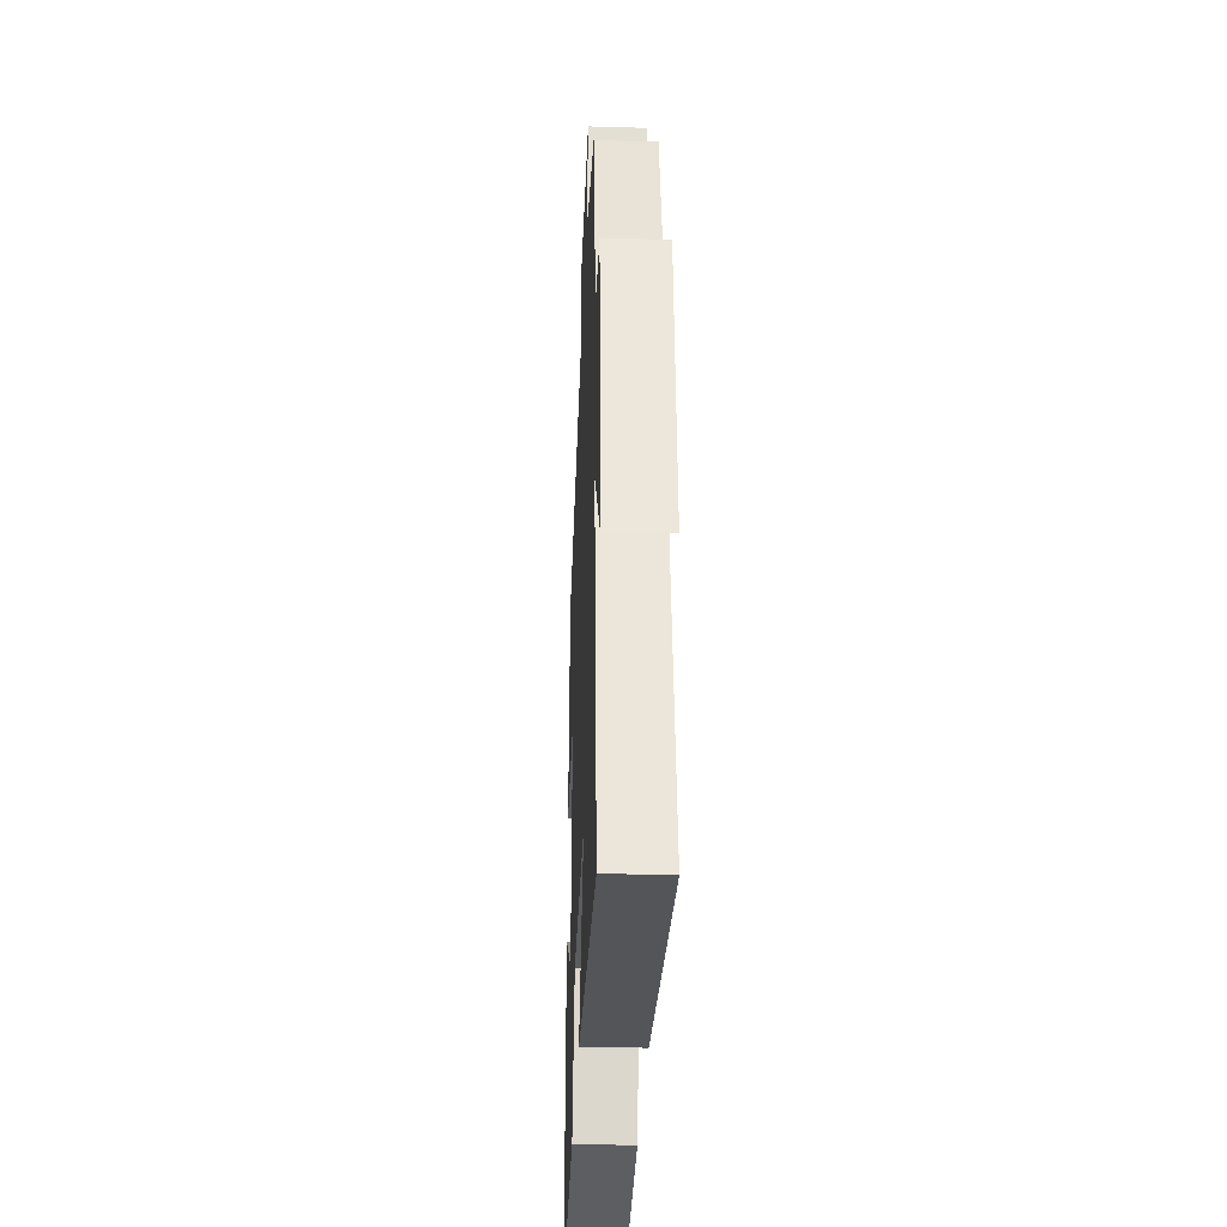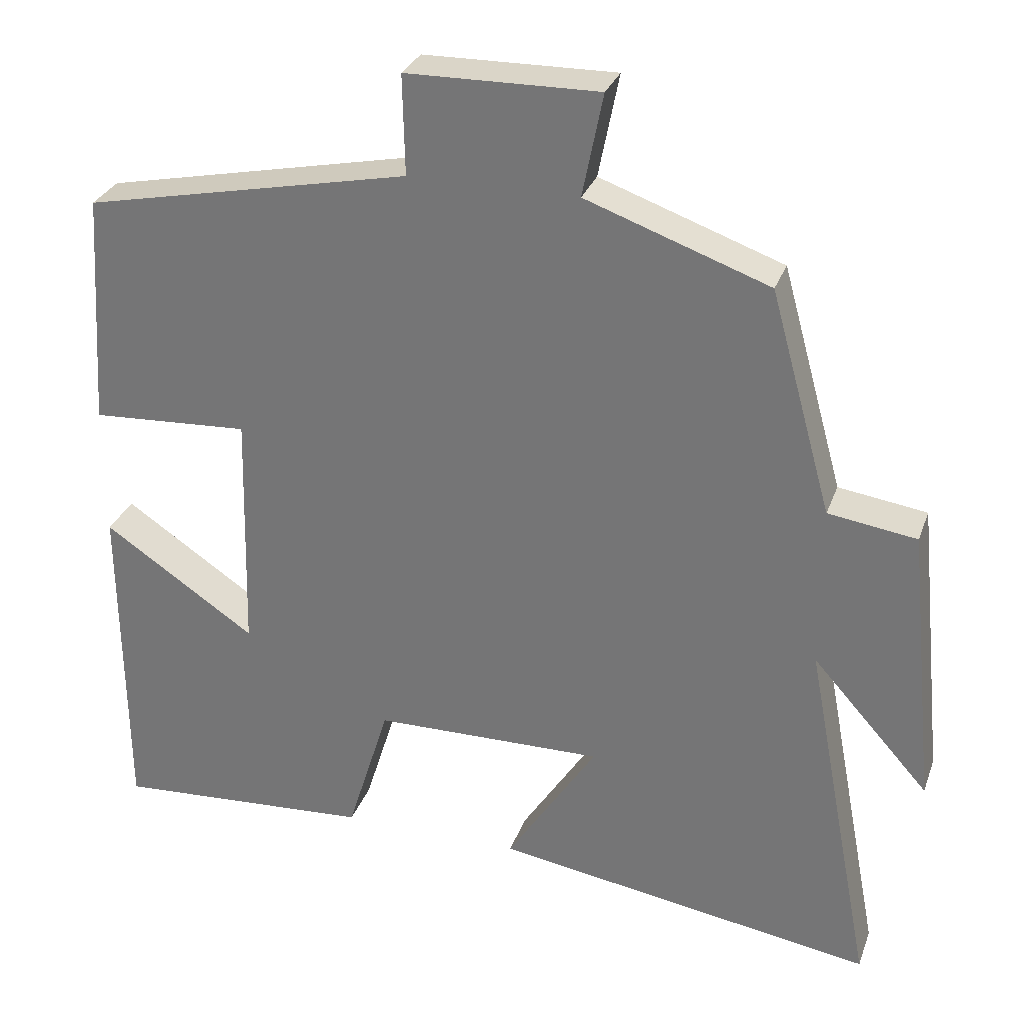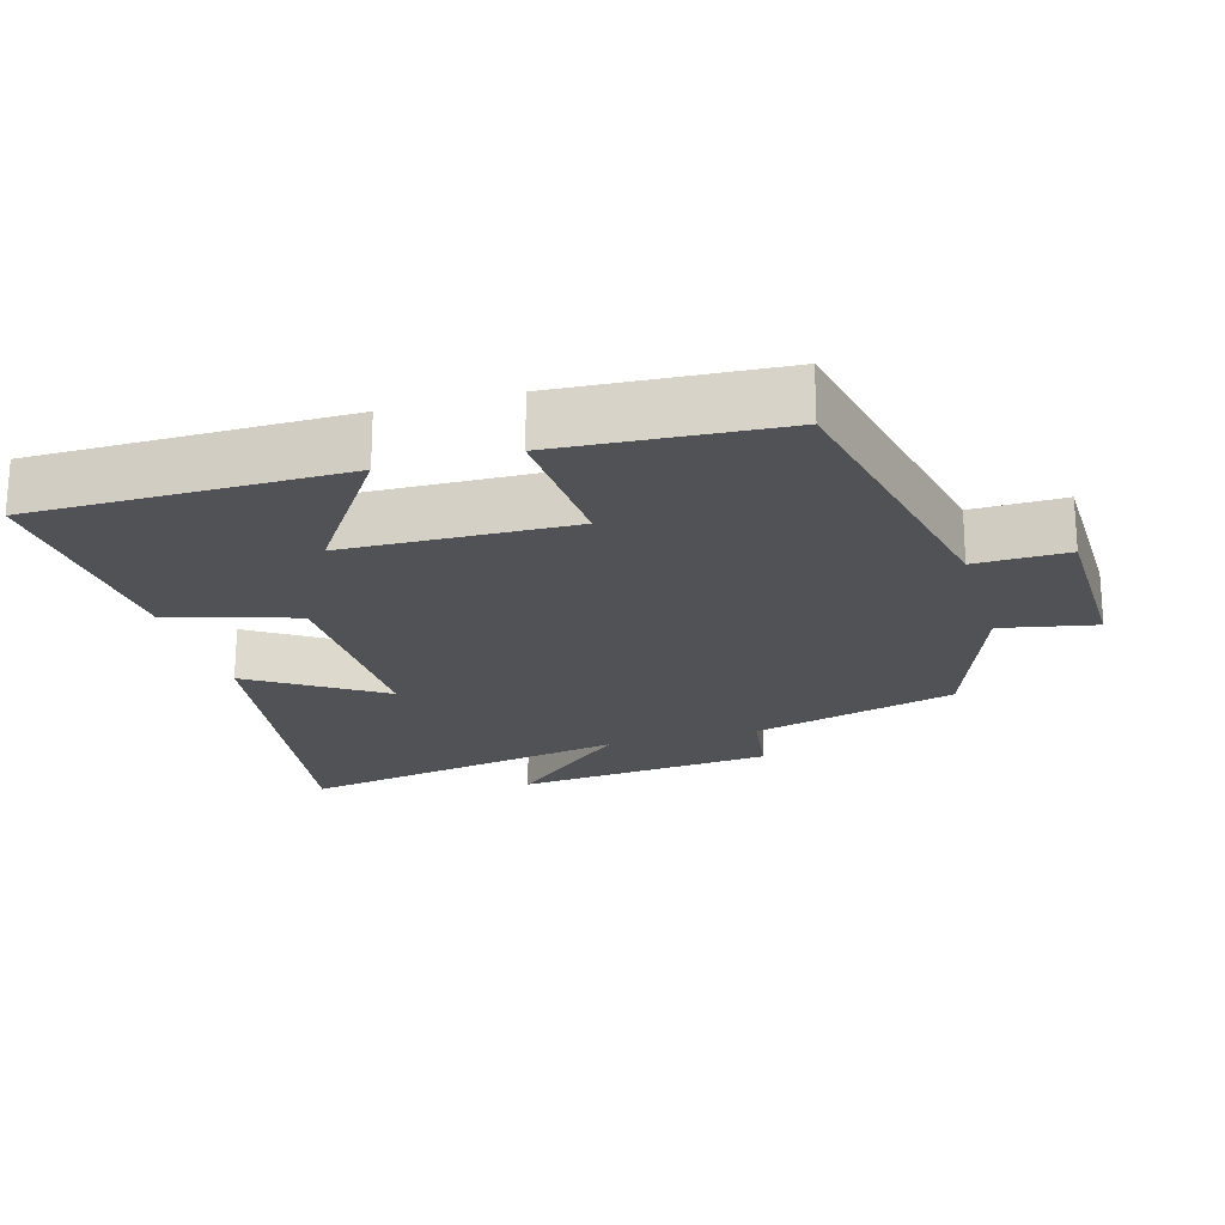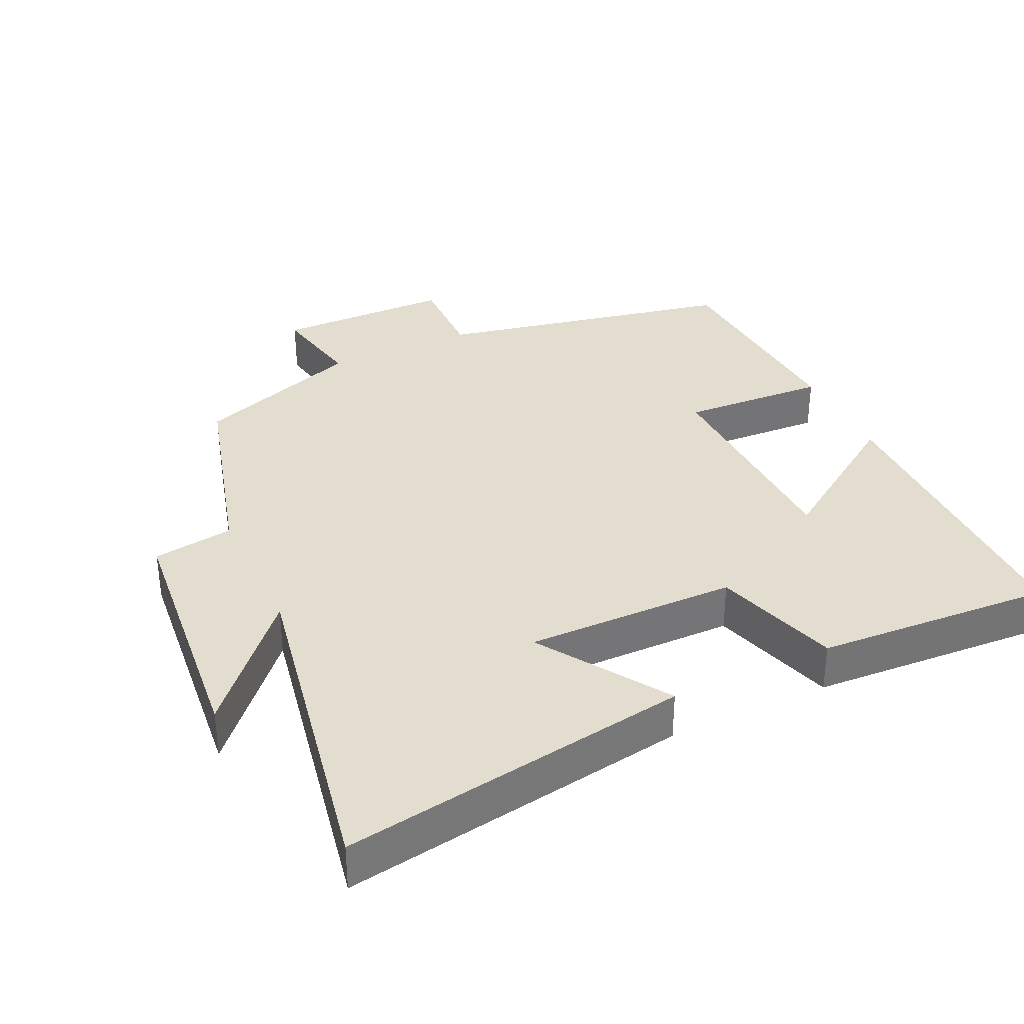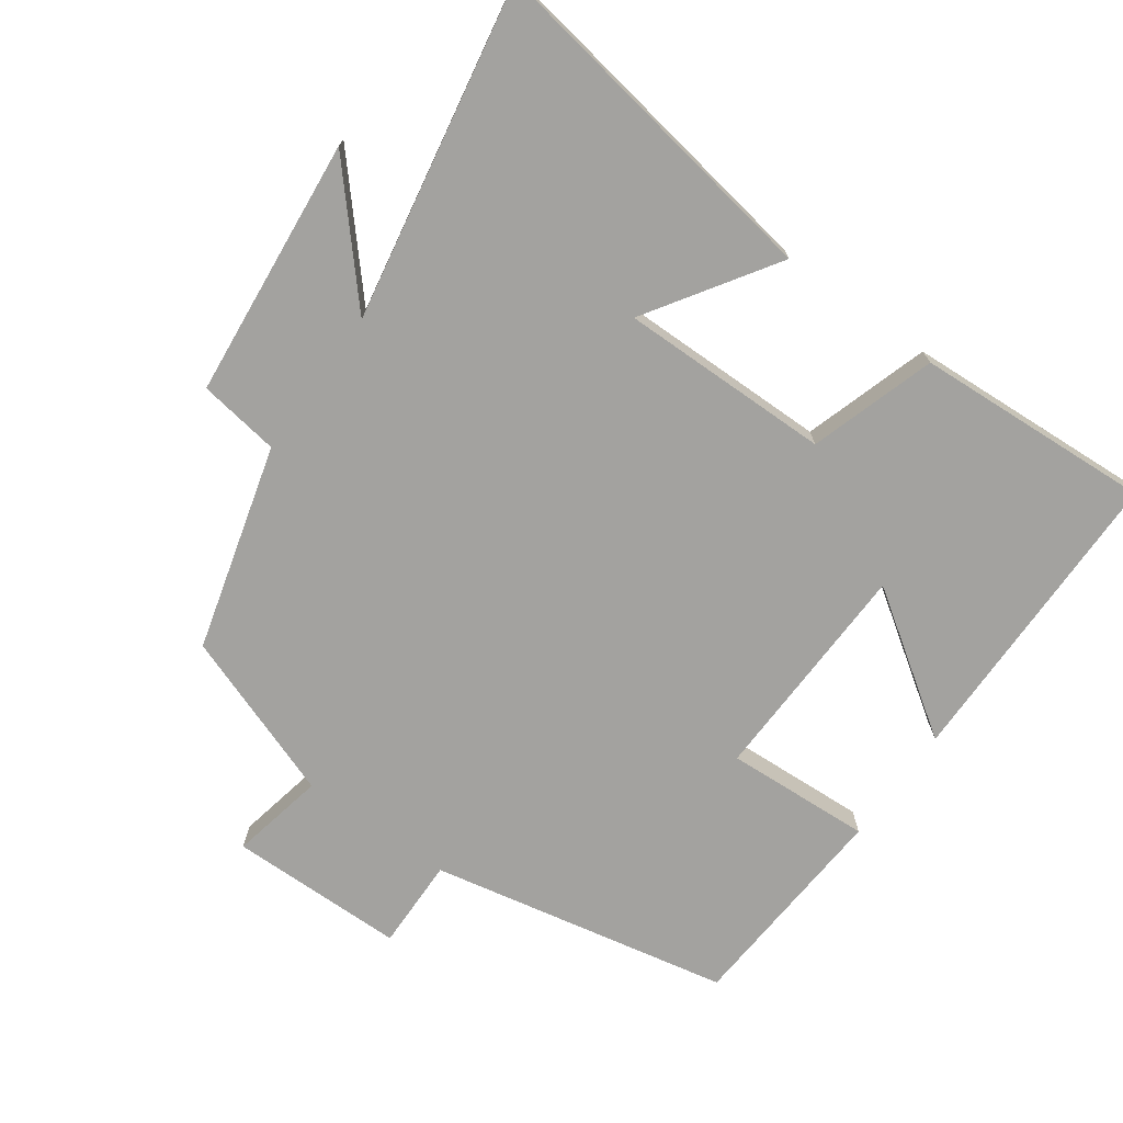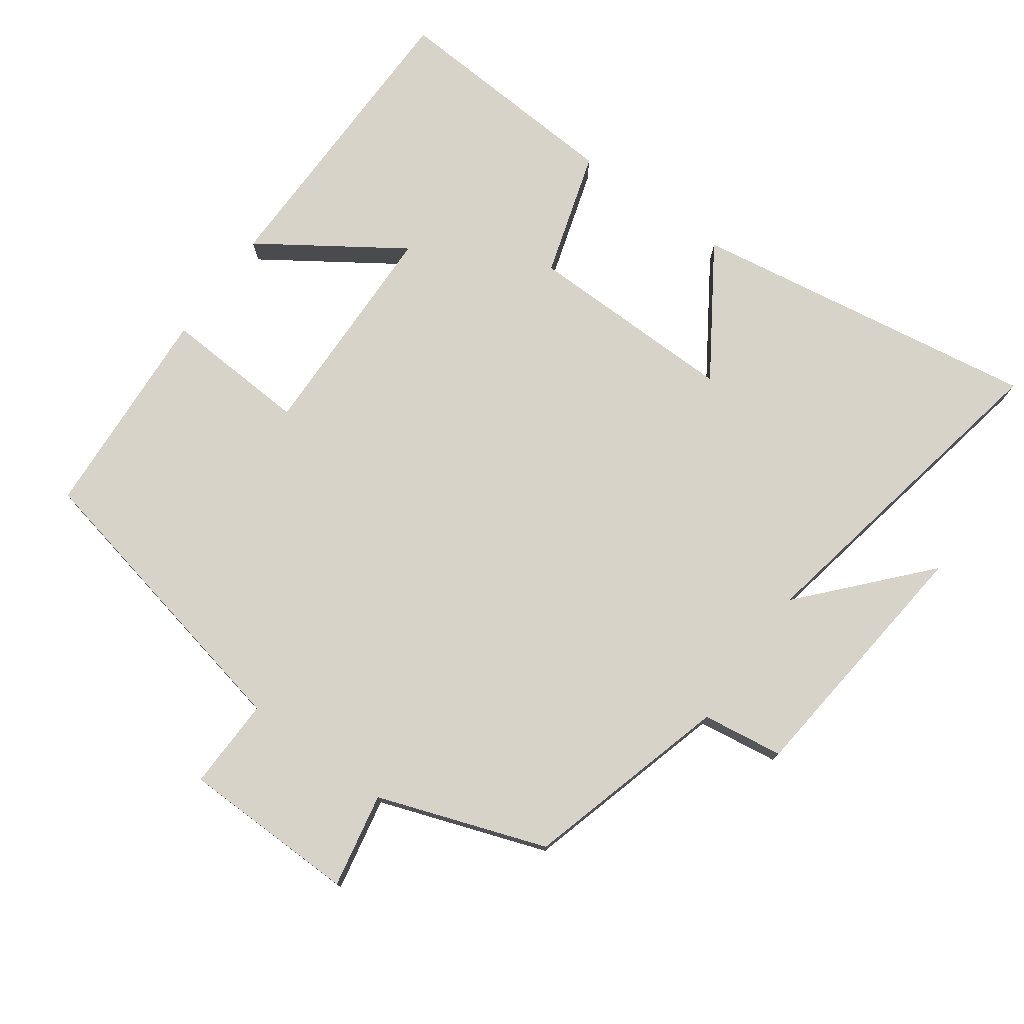
<metadata>
{"format":"obj","ext":"obj","renderer":"f3d","projection":"perspective","resolution":1024,"background":"white","views":[{"elev":-33.8,"azim":87.7,"up":"+Z"},{"elev":29.7,"azim":17.8,"up":"+Z"},{"elev":-20.9,"azim":-73.9,"up":"+Y"},{"elev":34.9,"azim":154.7,"up":"+Y"},{"elev":-72.6,"azim":144.1,"up":"+Y"},{"elev":76.2,"azim":35.9,"up":"+Y"}]}
</metadata>
<code>
v 0.591 0.07 -0.58
v 0.086 0.07 -0.5
v 0.206 0.07 -0.315
v -0.098 0.07 -0.319
v -0.154 0.07 -0.5
v -0.496 0.07 -0.521
v -0.5 0.07 -0.078
v -0.298 0.07 -0.214
v -0.29 0.07 0.11
v -0.5 0.07 0.098
v -0.48 0.07 0.41
v -0.048 0.07 0.5
v -0.051 0.07 0.632
v 0.203 0.07 0.636
v 0.176 0.07 0.5
v 0.418 0.07 0.414
v 0.5 0.07 0.119
v 0.617 0.07 0.102
v 0.655 0.07 -0.272
v 0.5 0.07 -0.099
v 0.591 0 -0.58
v 0.086 0 -0.5
v 0.206 0 -0.315
v -0.098 0 -0.319
v -0.154 0 -0.5
v -0.496 0 -0.521
v -0.5 0 -0.078
v -0.298 0 -0.214
v -0.29 0 0.11
v -0.5 0 0.098
v -0.48 0 0.41
v -0.048 0 0.5
v -0.051 0 0.632
v 0.203 0 0.636
v 0.176 0 0.5
v 0.418 0 0.414
v 0.5 0 0.119
v 0.617 0 0.102
v 0.655 0 -0.272
v 0.5 0 -0.099
f 17 18 19 20
f 15 16 17 20
f 15 20 1
f 12 13 14 15
f 11 12 15
f 10 11 15
f 9 10 15
f 8 9 15
f 5 6 7 8
f 4 5 8
f 3 4 8 15
f 1 2 3
f 1 3 15
f 40 39 38 37
f 40 37 36 35
f 21 40 35
f 35 34 33 32
f 35 32 31
f 35 31 30
f 35 30 29
f 35 29 28
f 28 27 26 25
f 28 25 24
f 35 28 24 23
f 23 22 21
f 35 23 21
f 1 21 22 2
f 2 22 23 3
f 3 23 24 4
f 4 24 25 5
f 5 25 26 6
f 6 26 27 7
f 7 27 28 8
f 8 28 29 9
f 9 29 30 10
f 10 30 31 11
f 11 31 32 12
f 12 32 33 13
f 13 33 34 14
f 14 34 35 15
f 15 35 36 16
f 16 36 37 17
f 17 37 38 18
f 18 38 39 19
f 19 39 40 20
f 20 40 21 1

</code>
